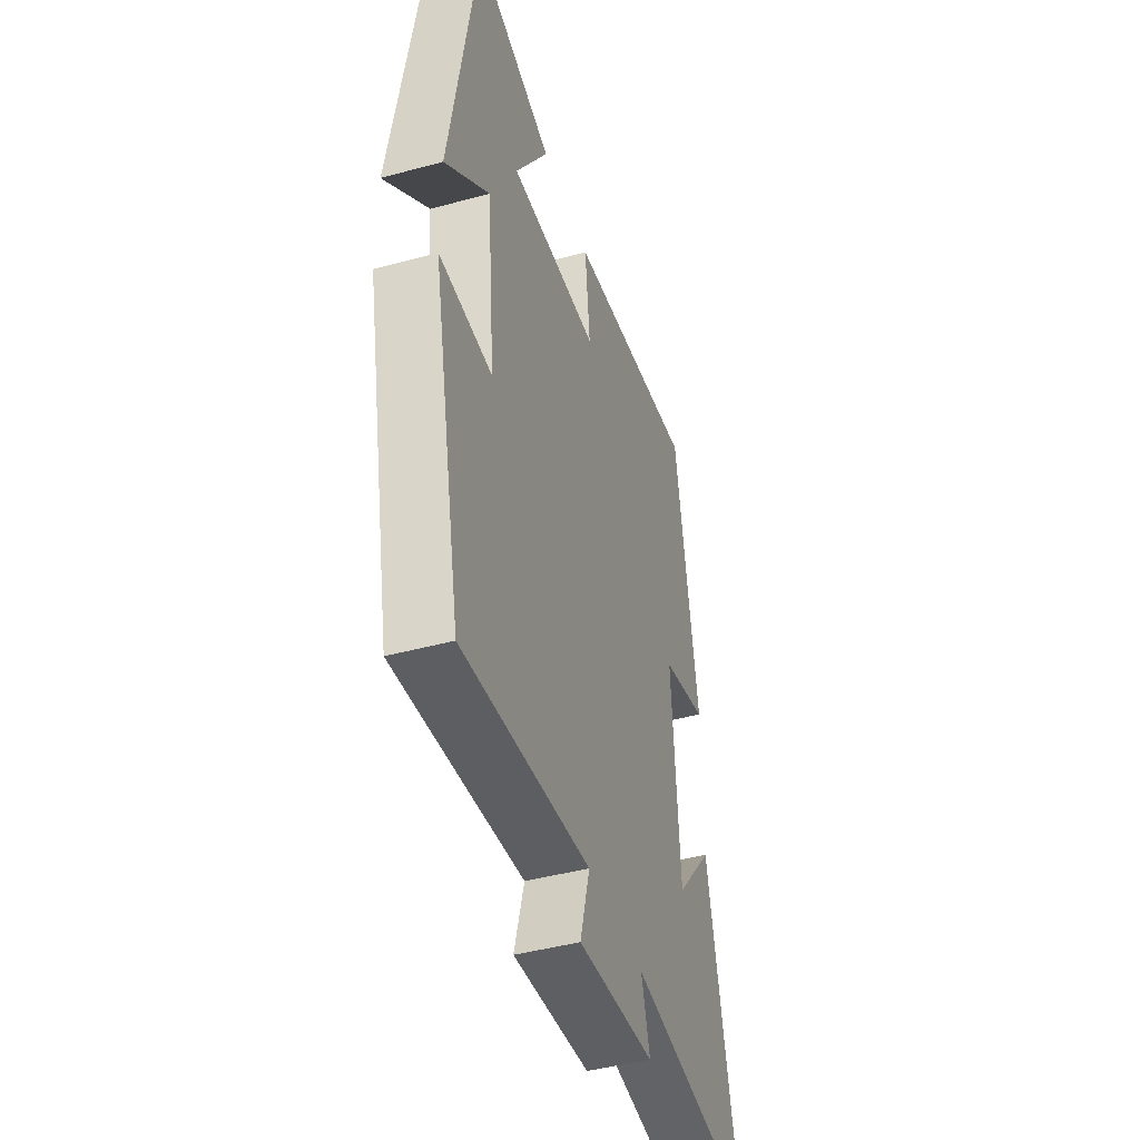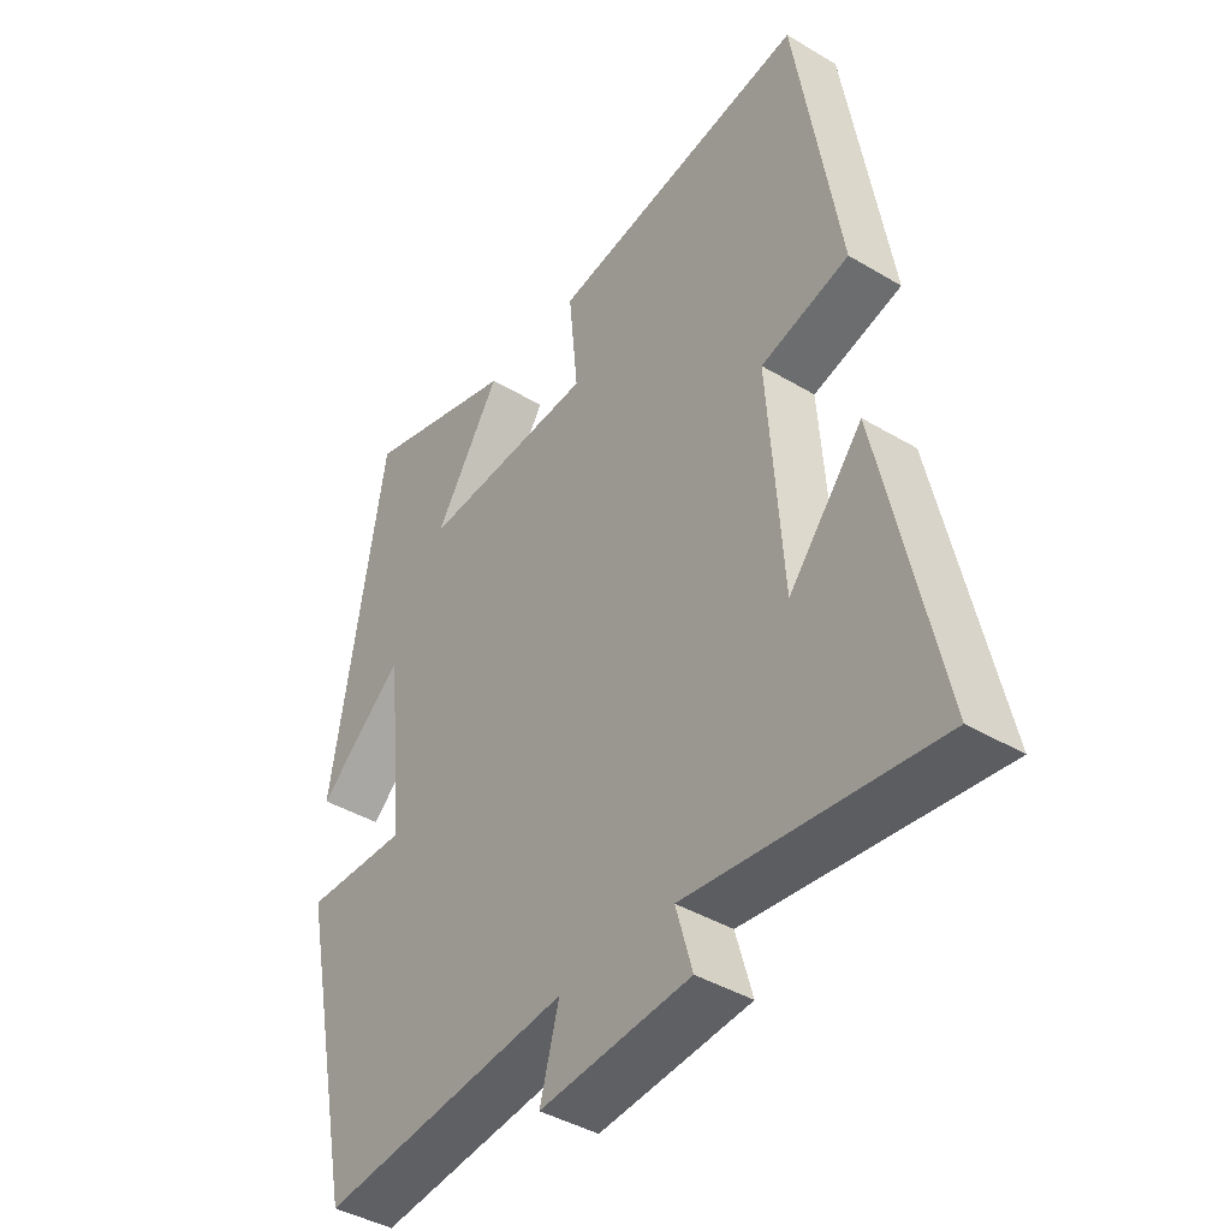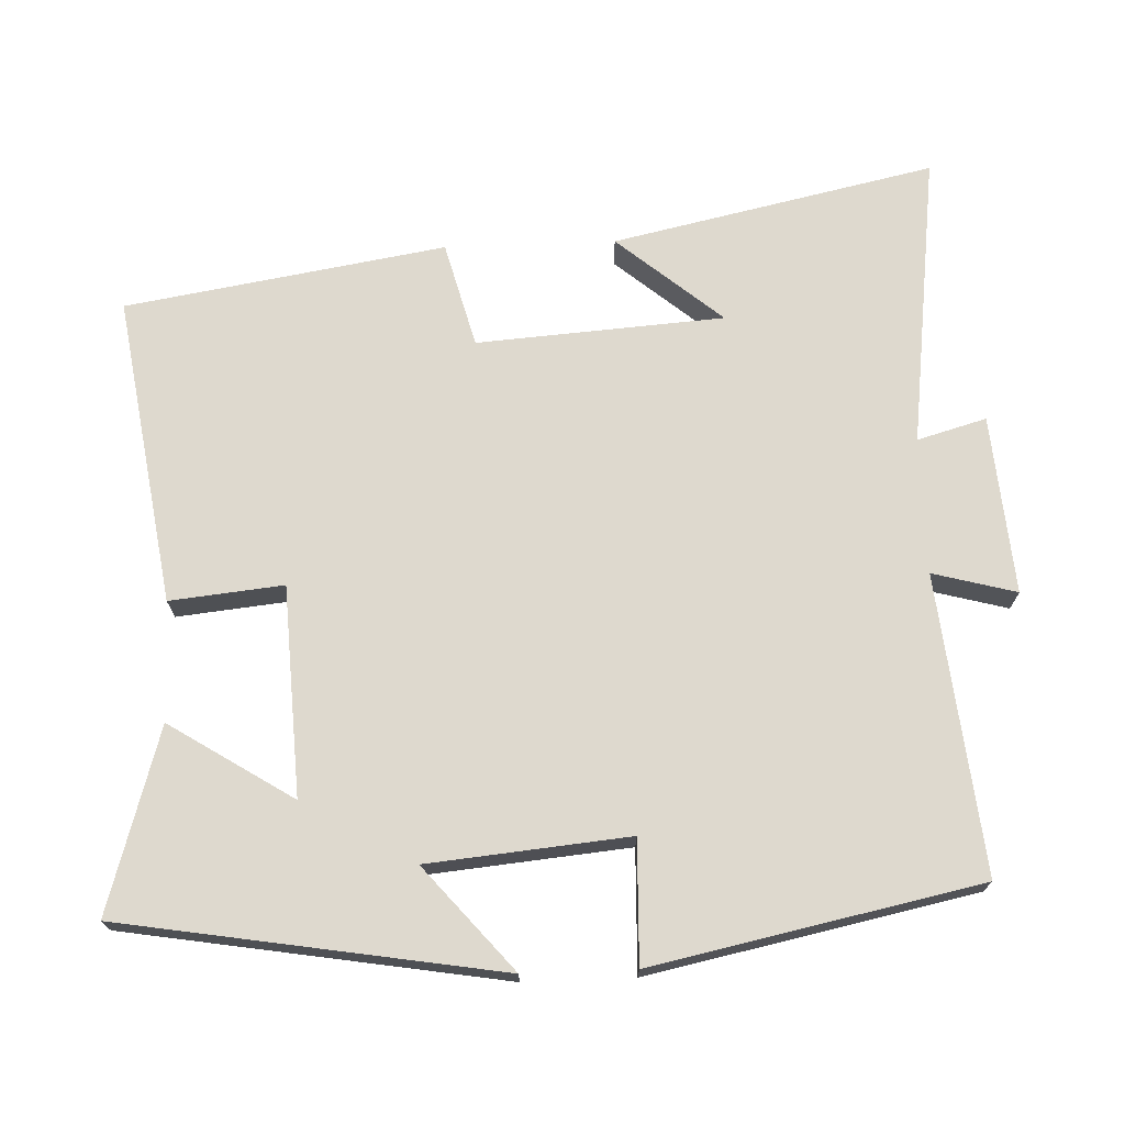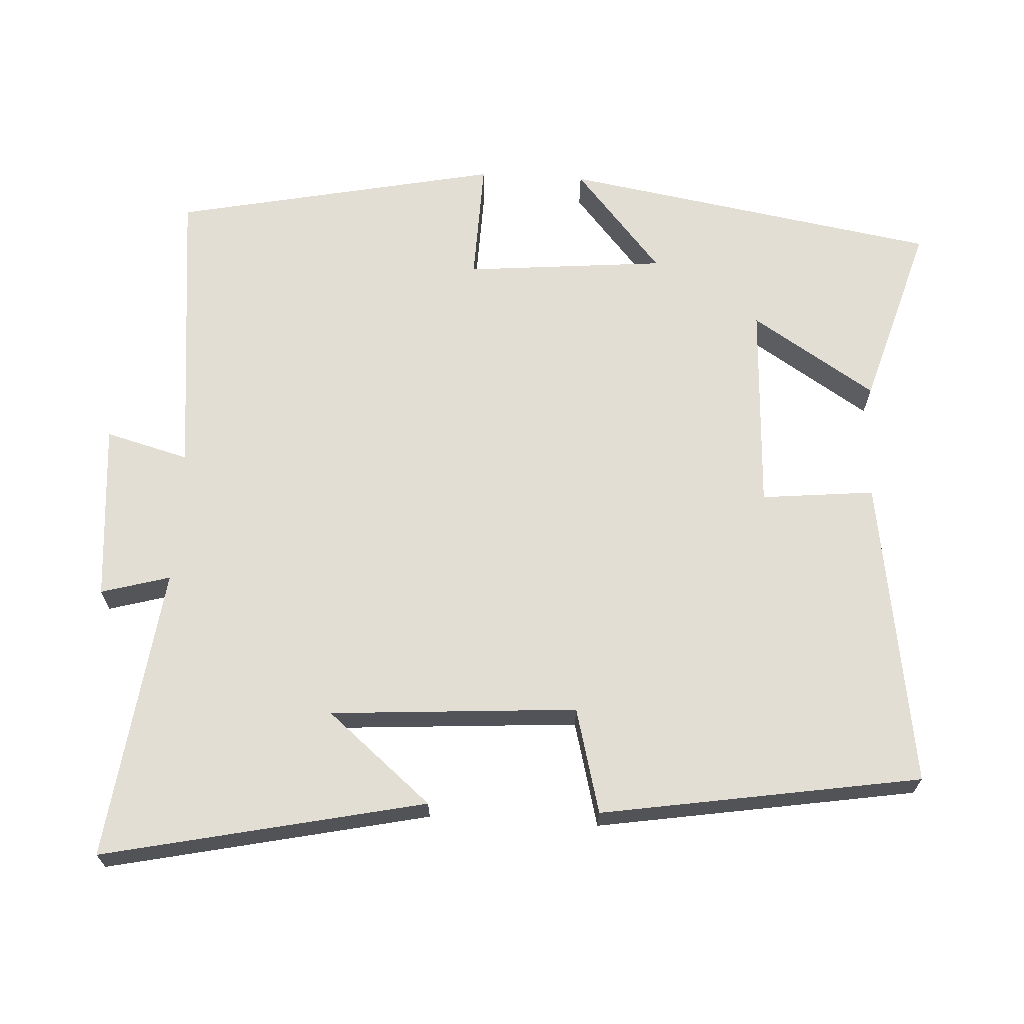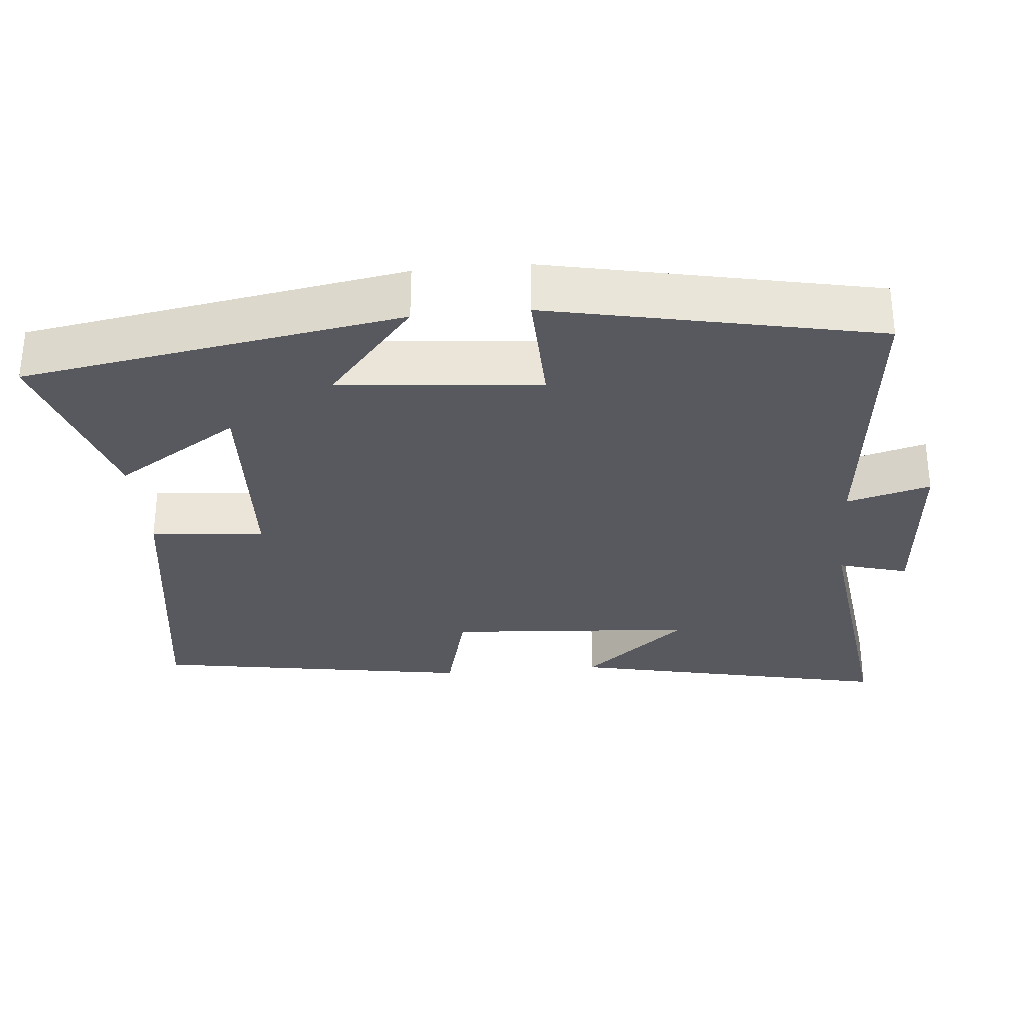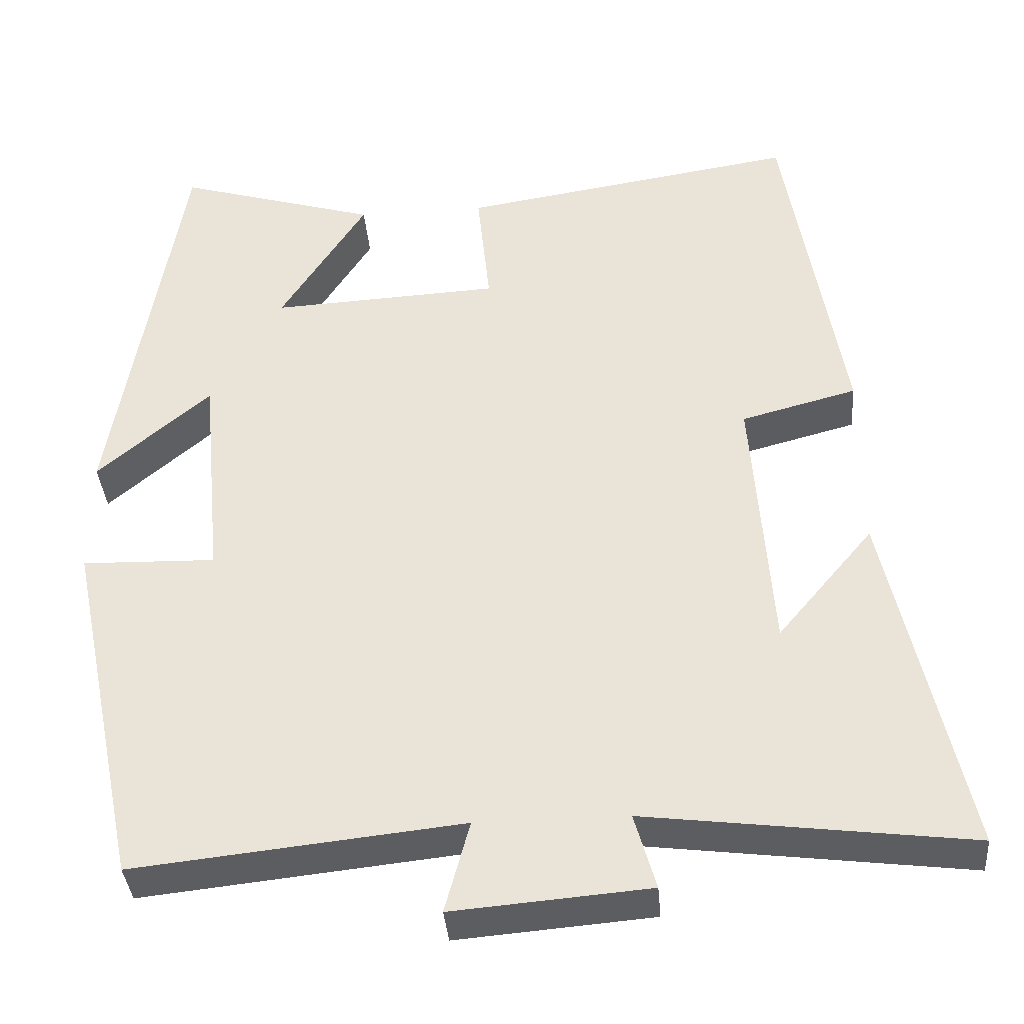
<metadata>
{"format":"obj","ext":"obj","renderer":"f3d","projection":"perspective","resolution":1024,"background":"white","views":[{"elev":-44.3,"azim":107.6,"up":"+Z"},{"elev":-41.5,"azim":-125.8,"up":"+Z"},{"elev":71.4,"azim":87.8,"up":"+Y"},{"elev":67.3,"azim":-86.8,"up":"+Y"},{"elev":-30.3,"azim":95.3,"up":"+Y"},{"elev":-37.4,"azim":-175.2,"up":"+Z"}]}
</metadata>
<code>
v 0.407 0.07 -0.543
v -0.003 0.07 -0.5
v 0.028 0.07 -0.615
v -0.218 0.07 -0.595
v -0.191 0.07 -0.5
v -0.596 0.07 -0.552
v -0.5 0.07 -0.109
v -0.379 0.07 -0.253
v -0.355 0.07 0.087
v -0.5 0.07 0.125
v -0.428 0.07 0.565
v -0.003 0.07 0.5
v -0.019 0.07 0.344
v 0.269 0.07 0.33
v 0.161 0.07 0.5
v 0.414 0.07 0.576
v 0.5 0.07 0.056
v 0.358 0.07 0.177
v 0.332 0.07 -0.099
v 0.5 0.07 -0.094
v 0.407 0 -0.543
v -0.003 0 -0.5
v 0.028 0 -0.615
v -0.218 0 -0.595
v -0.191 0 -0.5
v -0.596 0 -0.552
v -0.5 0 -0.109
v -0.379 0 -0.253
v -0.355 0 0.087
v -0.5 0 0.125
v -0.428 0 0.565
v -0.003 0 0.5
v -0.019 0 0.344
v 0.269 0 0.33
v 0.161 0 0.5
v 0.414 0 0.576
v 0.5 0 0.056
v 0.358 0 0.177
v 0.332 0 -0.099
v 0.5 0 -0.094
f 19 20 1 2
f 18 19 2
f 16 17 18
f 16 18 2
f 14 15 16
f 14 16 2
f 13 14 2
f 11 12 13
f 10 11 13
f 9 10 13
f 8 9 13 2
f 5 6 7 8
f 5 8 2 3
f 3 4 5
f 22 21 40 39
f 22 39 38
f 38 37 36
f 22 38 36
f 36 35 34
f 22 36 34
f 22 34 33
f 33 32 31
f 33 31 30
f 33 30 29
f 22 33 29 28
f 28 27 26 25
f 23 22 28 25
f 25 24 23
f 1 21 22 2
f 2 22 23 3
f 3 23 24 4
f 4 24 25 5
f 5 25 26 6
f 6 26 27 7
f 7 27 28 8
f 8 28 29 9
f 9 29 30 10
f 10 30 31 11
f 11 31 32 12
f 12 32 33 13
f 13 33 34 14
f 14 34 35 15
f 15 35 36 16
f 16 36 37 17
f 17 37 38 18
f 18 38 39 19
f 19 39 40 20
f 20 40 21 1

</code>
